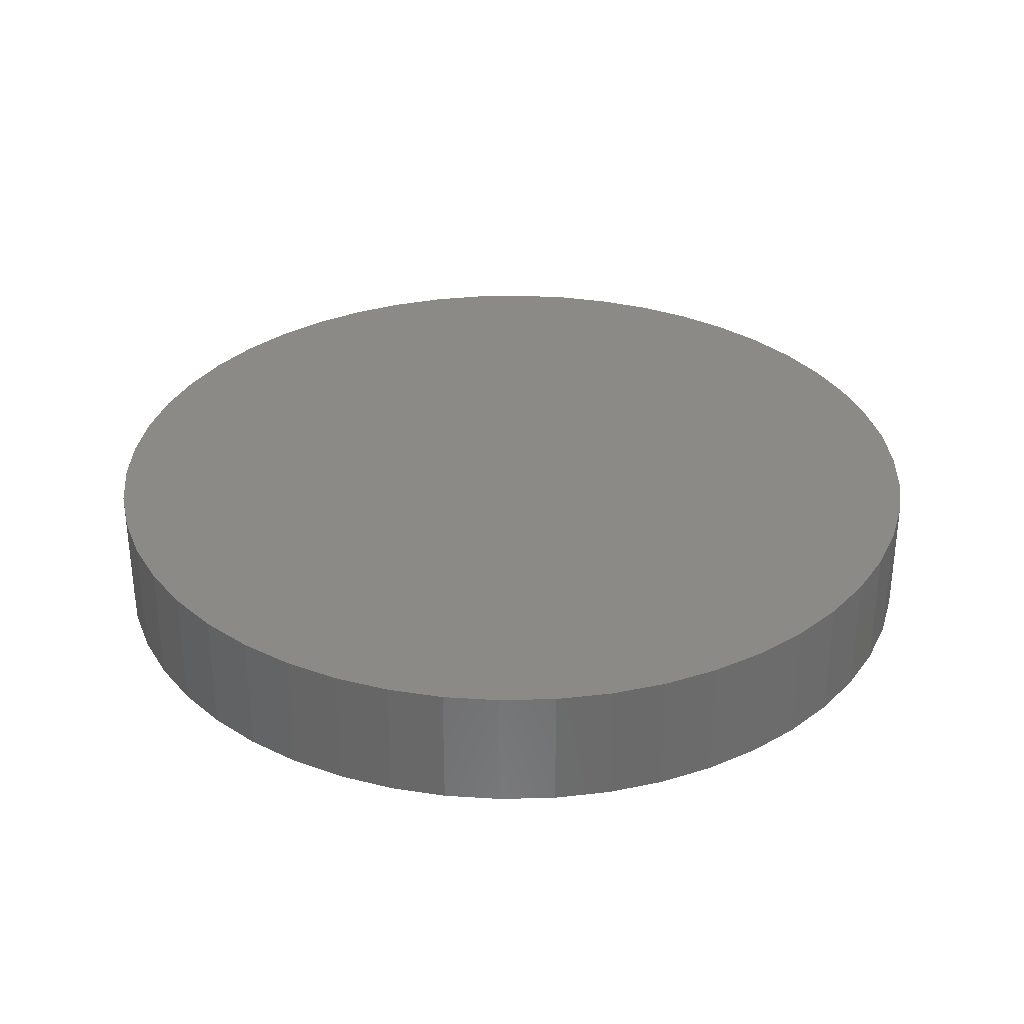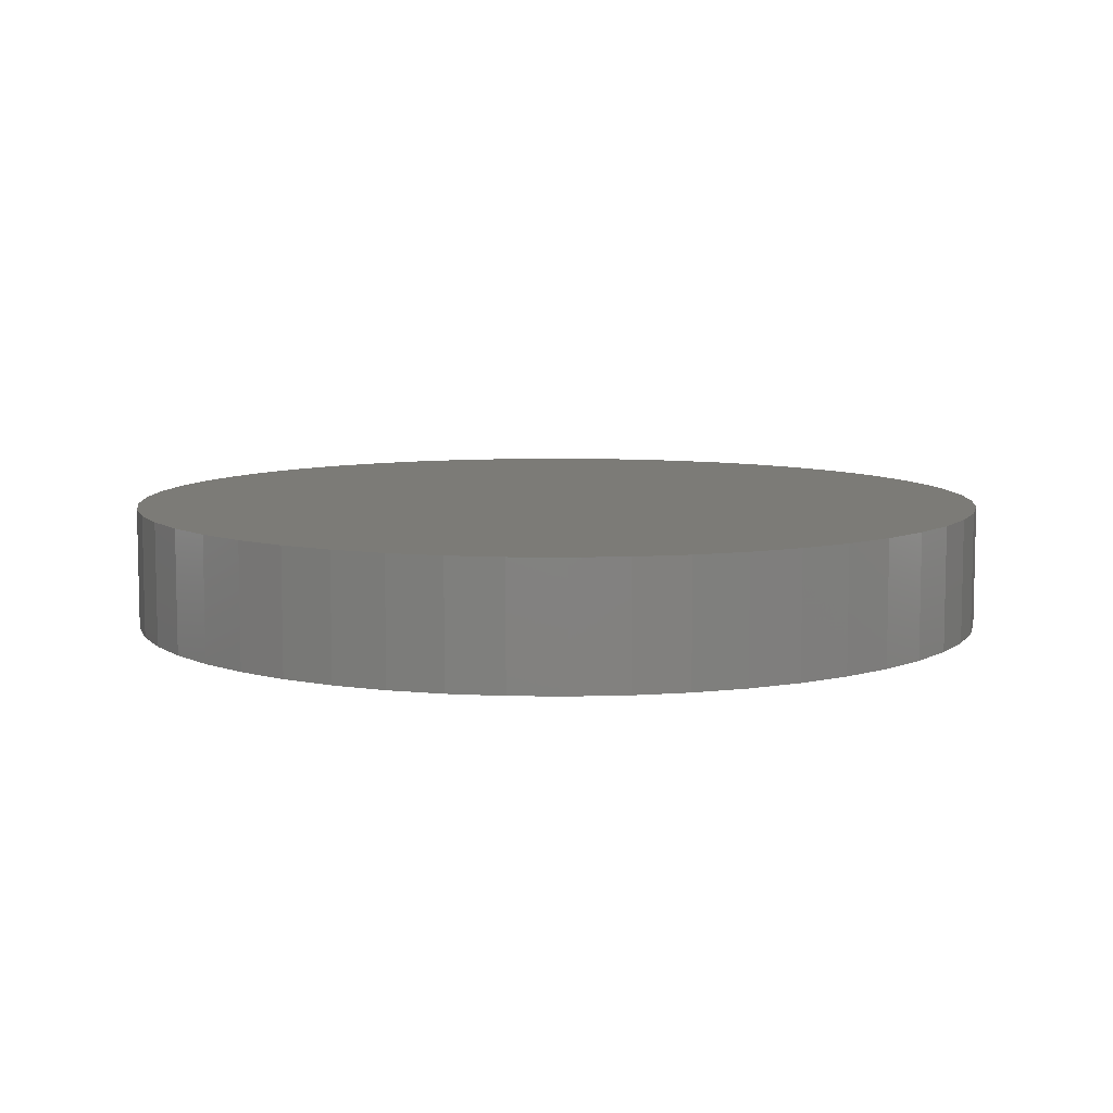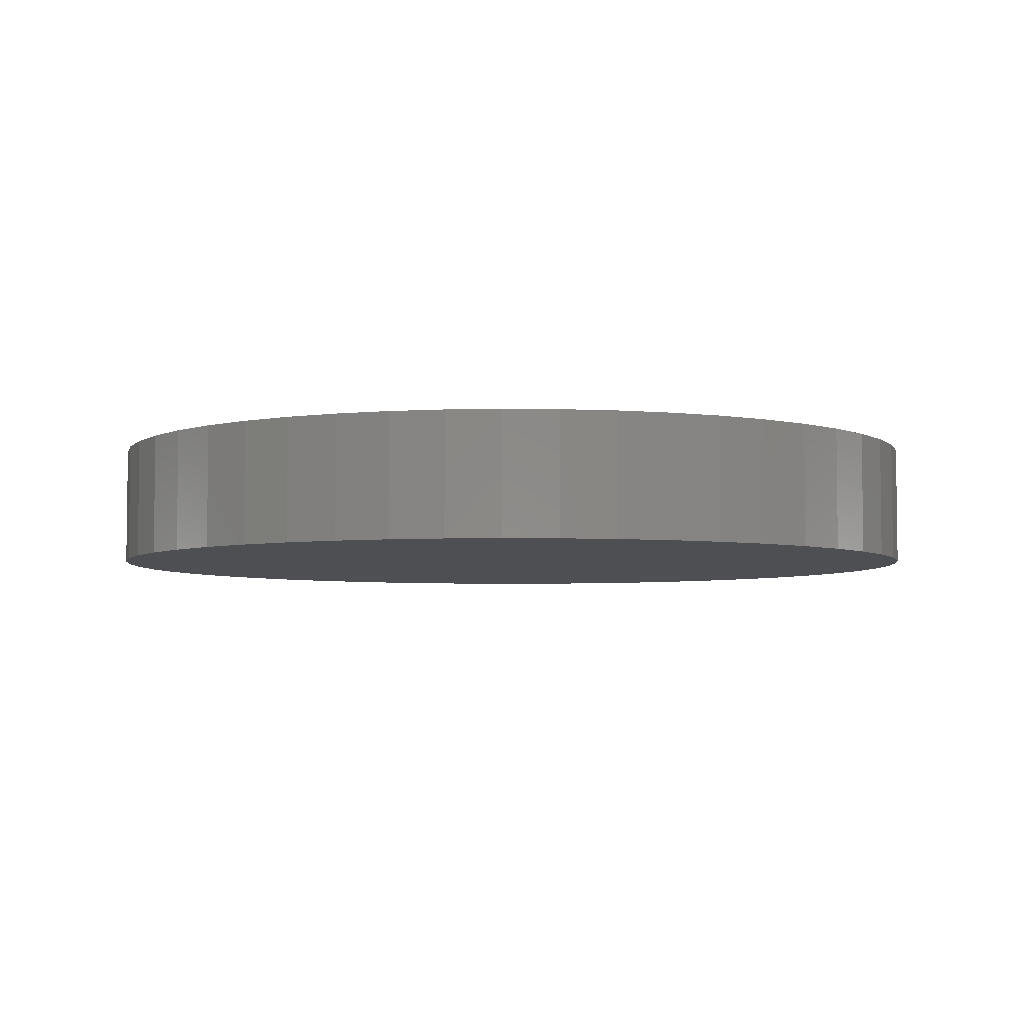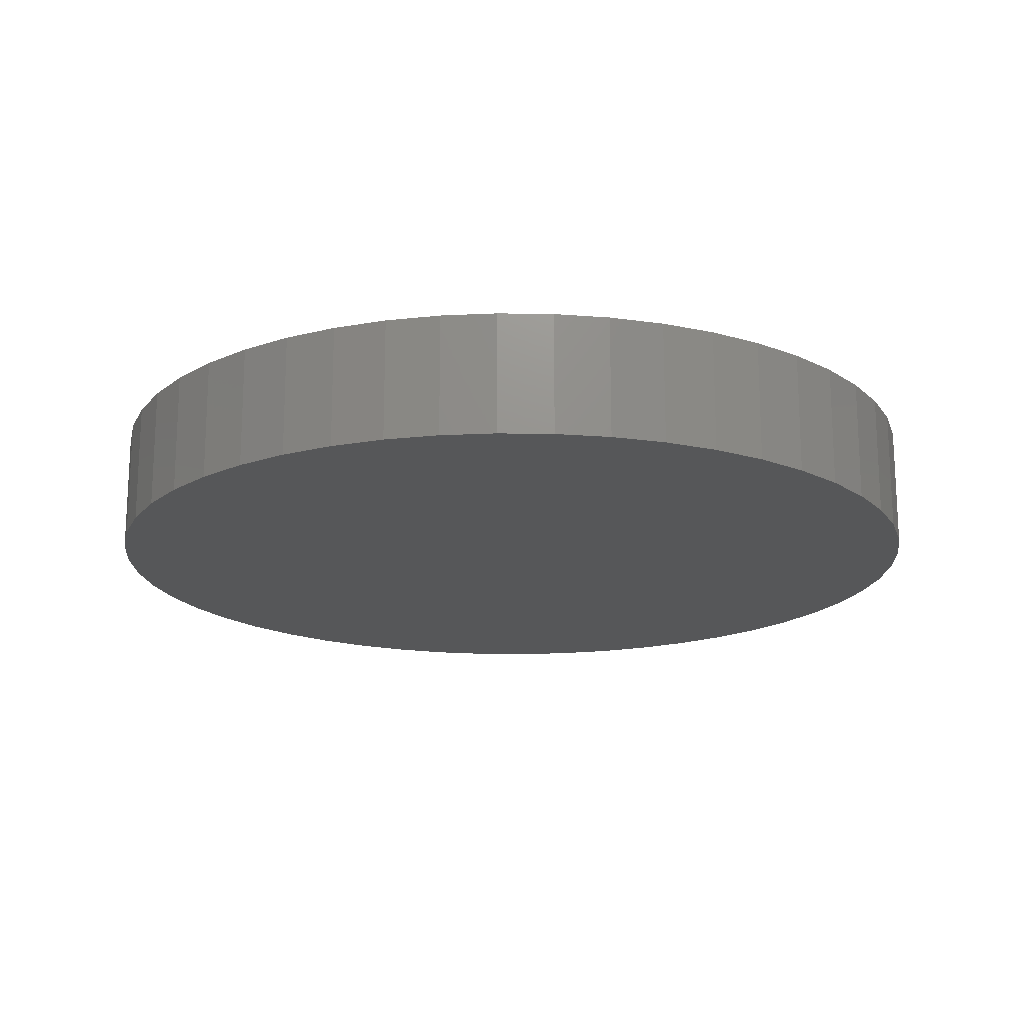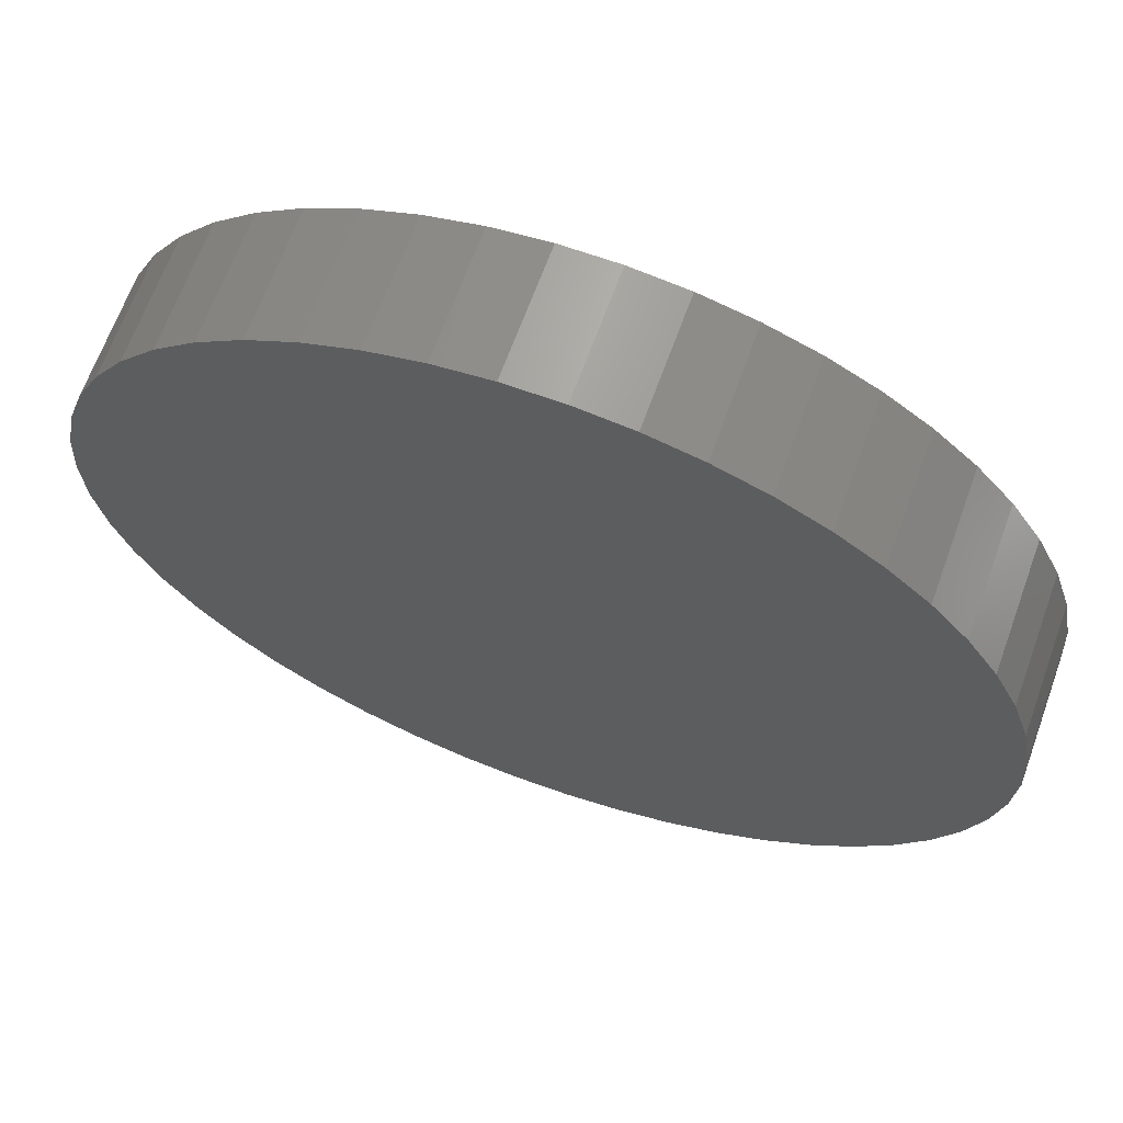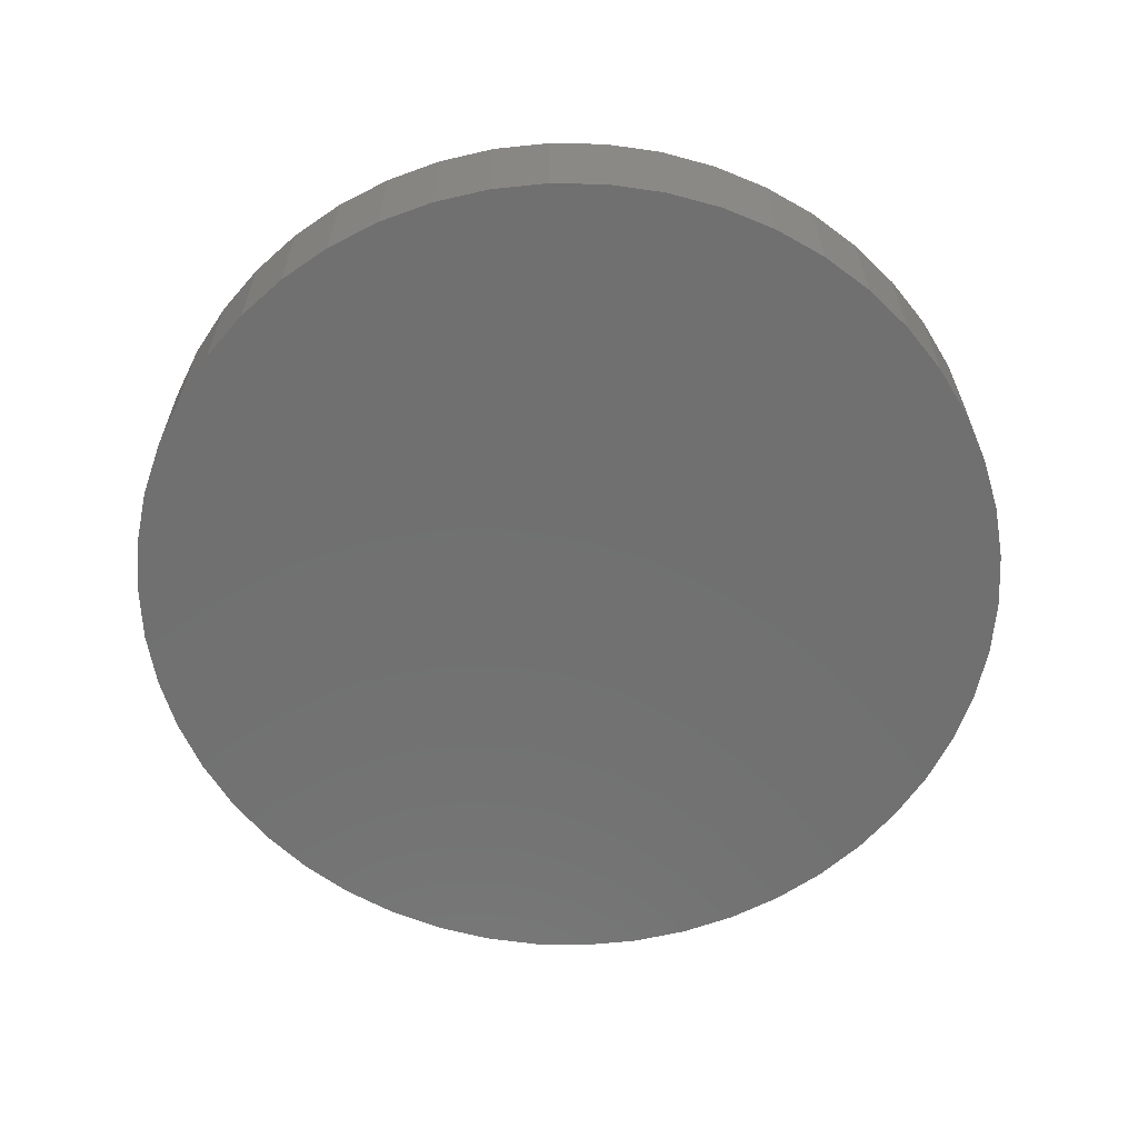
<metadata>
{"format":"stl","ext":"stl","renderer":"f3d","projection":"perspective","resolution":1024,"background":"white","views":[{"elev":32.2,"azim":-88.4,"up":"+Z"},{"elev":8.1,"azim":16.6,"up":"+Z"},{"elev":-4.8,"azim":-67.2,"up":"+Z"},{"elev":-17.7,"azim":-109.7,"up":"+Z"},{"elev":66.4,"azim":19.9,"up":"+Y"},{"elev":-62.2,"azim":-87.5,"up":"+Z"}]}
</metadata>
<code>
# stl→obj: 100 verts, 196 faces
v 21.35 0 3
v 21.18 2.676 -3
v 21.18 2.676 3
v 21.35 0 -3
v 20.68 5.31 -3
v 20.68 5.31 3
v -21.35 0 -3
v -21.18 2.676 3
v -21.18 2.676 -3
v -21.35 0 3
v 1.341 21.31 -3
v -1.341 21.31 3
v 1.341 21.31 3
v -1.341 21.31 -3
v 21.18 -2.676 -3
v 20.68 -5.31 -3
v 19.85 -7.859 -3
v 19.85 7.859 -3
v 18.71 -10.29 -3
v 18.71 10.29 -3
v 17.27 -12.55 -3
v 17.27 12.55 -3
v 15.56 -14.62 -3
v 15.56 14.62 -3
v 13.61 -16.45 -3
v 13.61 16.45 -3
v 11.44 -18.03 -3
v 11.44 18.03 -3
v 9.09 -19.32 -3
v 9.09 19.32 -3
v 6.598 -20.31 -3
v 6.598 20.31 -3
v 4.001 -20.97 -3
v 4.001 20.97 -3
v 1.341 -21.31 -3
v -1.341 -21.31 -3
v -4.001 -20.97 -3
v -4.001 20.97 -3
v -6.598 -20.31 -3
v -6.598 20.31 -3
v -9.09 -19.32 -3
v -9.09 19.32 -3
v -11.44 -18.03 -3
v -11.44 18.03 -3
v -13.61 -16.45 -3
v -13.61 16.45 -3
v -15.56 -14.62 -3
v -15.56 14.62 -3
v -17.27 -12.55 -3
v -17.27 12.55 -3
v -18.71 -10.29 -3
v -18.71 10.29 -3
v -19.85 -7.859 -3
v -19.85 7.859 -3
v -20.68 -5.31 -3
v -20.68 5.31 -3
v -21.18 -2.676 -3
v 13.61 16.45 3
v 15.56 14.62 3
v -15.56 14.62 3
v -13.61 16.45 3
v 21.18 -2.676 3
v 20.68 -5.31 3
v 19.85 7.859 3
v 19.85 -7.859 3
v 18.71 10.29 3
v 18.71 -10.29 3
v 17.27 12.55 3
v 17.27 -12.55 3
v 15.56 -14.62 3
v 13.61 -16.45 3
v 11.44 18.03 3
v 11.44 -18.03 3
v 9.09 19.32 3
v 9.09 -19.32 3
v 6.598 20.31 3
v 6.598 -20.31 3
v 4.001 20.97 3
v 4.001 -20.97 3
v 1.341 -21.31 3
v -1.341 -21.31 3
v -4.001 20.97 3
v -4.001 -20.97 3
v -6.598 20.31 3
v -6.598 -20.31 3
v -9.09 19.32 3
v -9.09 -19.32 3
v -11.44 18.03 3
v -11.44 -18.03 3
v -13.61 -16.45 3
v -15.56 -14.62 3
v -17.27 12.55 3
v -17.27 -12.55 3
v -18.71 10.29 3
v -18.71 -10.29 3
v -19.85 7.859 3
v -19.85 -7.859 3
v -20.68 5.31 3
v -20.68 -5.31 3
v -21.18 -2.676 3
f 1 2 3
f 2 1 4
f 3 5 6
f 5 3 2
f 7 8 9
f 8 7 10
f 11 12 13
f 12 11 14
f 15 2 4
f 16 2 15
f 16 5 2
f 17 5 16
f 17 18 5
f 19 18 17
f 19 20 18
f 21 20 19
f 21 22 20
f 23 22 21
f 23 24 22
f 25 24 23
f 25 26 24
f 27 26 25
f 27 28 26
f 29 28 27
f 29 30 28
f 31 30 29
f 31 32 30
f 33 32 31
f 33 34 32
f 35 34 33
f 35 11 34
f 36 11 35
f 36 14 11
f 37 14 36
f 37 38 14
f 39 38 37
f 39 40 38
f 41 40 39
f 41 42 40
f 43 42 41
f 43 44 42
f 45 44 43
f 45 46 44
f 47 46 45
f 47 48 46
f 49 48 47
f 49 50 48
f 51 50 49
f 51 52 50
f 53 52 51
f 53 54 52
f 55 54 53
f 55 56 54
f 57 56 55
f 57 9 56
f 9 57 7
f 24 58 59
f 58 24 26
f 46 60 61
f 60 46 48
f 3 62 1
f 6 62 3
f 6 63 62
f 64 63 6
f 64 65 63
f 66 65 64
f 66 67 65
f 68 67 66
f 68 69 67
f 59 69 68
f 59 70 69
f 58 70 59
f 58 71 70
f 72 71 58
f 72 73 71
f 74 73 72
f 74 75 73
f 76 75 74
f 76 77 75
f 78 77 76
f 78 79 77
f 13 79 78
f 13 80 79
f 12 80 13
f 12 81 80
f 82 81 12
f 82 83 81
f 84 83 82
f 84 85 83
f 86 85 84
f 86 87 85
f 88 87 86
f 88 89 87
f 61 89 88
f 61 90 89
f 60 90 61
f 60 91 90
f 92 91 60
f 92 93 91
f 94 93 92
f 94 95 93
f 96 95 94
f 96 97 95
f 98 97 96
f 98 99 97
f 8 99 98
f 8 100 99
f 100 8 10
f 40 86 84
f 86 40 42
f 69 19 67
f 19 69 21
f 64 20 66
f 20 64 18
f 66 22 68
f 22 66 20
f 30 76 74
f 76 30 32
f 28 74 72
f 74 28 30
f 54 94 52
f 94 54 96
f 38 84 82
f 84 38 40
f 51 97 53
f 97 51 95
f 35 79 80
f 79 35 33
f 31 75 77
f 75 31 29
f 32 78 76
f 78 32 34
f 26 72 58
f 72 26 28
f 50 60 48
f 60 50 92
f 56 96 54
f 96 56 98
f 42 88 86
f 88 42 44
f 14 82 12
f 82 14 38
f 62 4 1
f 4 62 15
f 29 73 75
f 73 29 27
f 63 15 62
f 15 63 16
f 53 99 55
f 99 53 97
f 57 10 7
f 10 57 100
f 36 80 81
f 80 36 35
f 6 18 64
f 18 6 5
f 68 24 59
f 24 68 22
f 34 13 78
f 13 34 11
f 52 92 50
f 92 52 94
f 9 98 56
f 98 9 8
f 44 61 88
f 61 44 46
f 70 21 69
f 21 70 23
f 67 17 65
f 17 67 19
f 41 85 87
f 85 41 39
f 47 93 49
f 93 47 91
f 33 77 79
f 77 33 31
f 25 70 71
f 70 25 23
f 27 71 73
f 71 27 25
f 65 16 63
f 16 65 17
f 37 81 83
f 81 37 36
f 43 87 89
f 87 43 41
f 47 90 91
f 90 47 45
f 49 95 51
f 95 49 93
f 55 100 57
f 100 55 99
f 45 89 90
f 89 45 43
f 39 83 85
f 83 39 37

</code>
